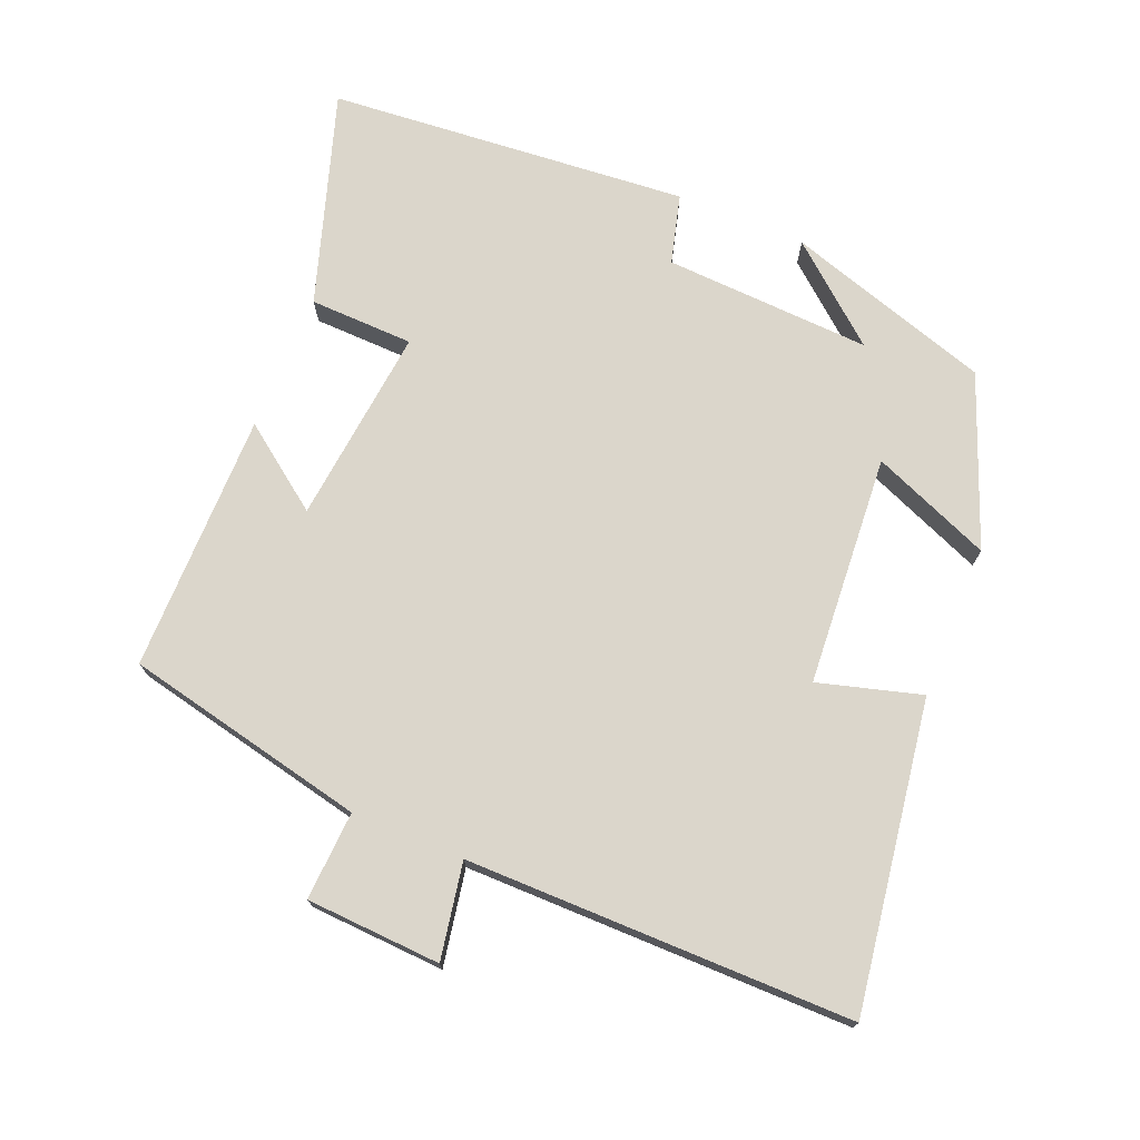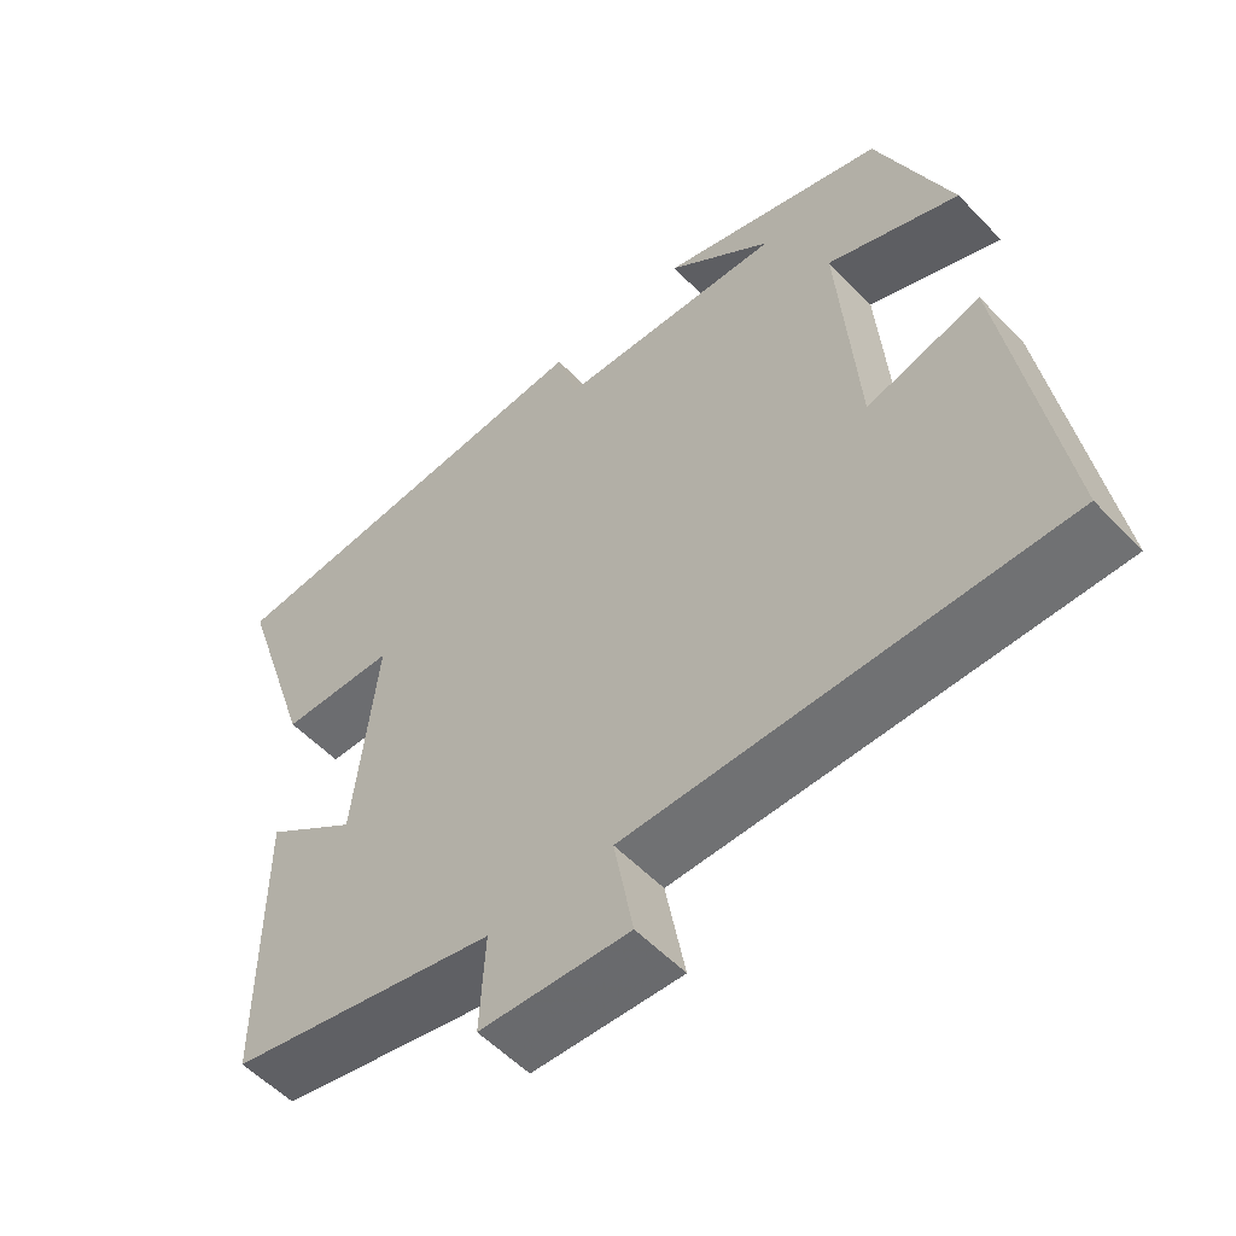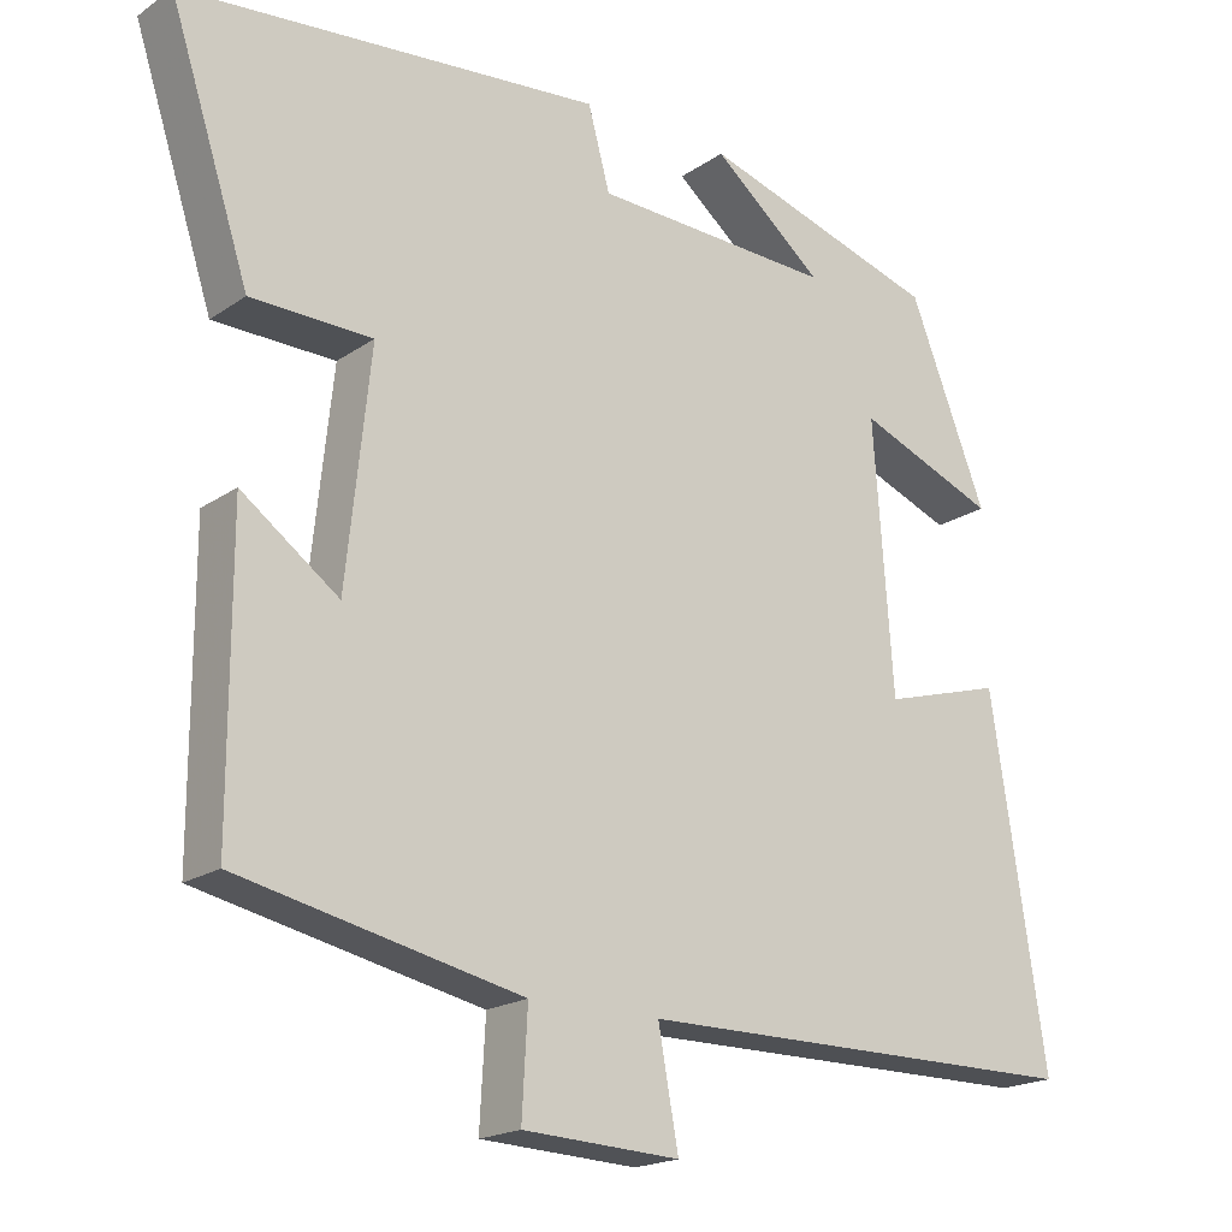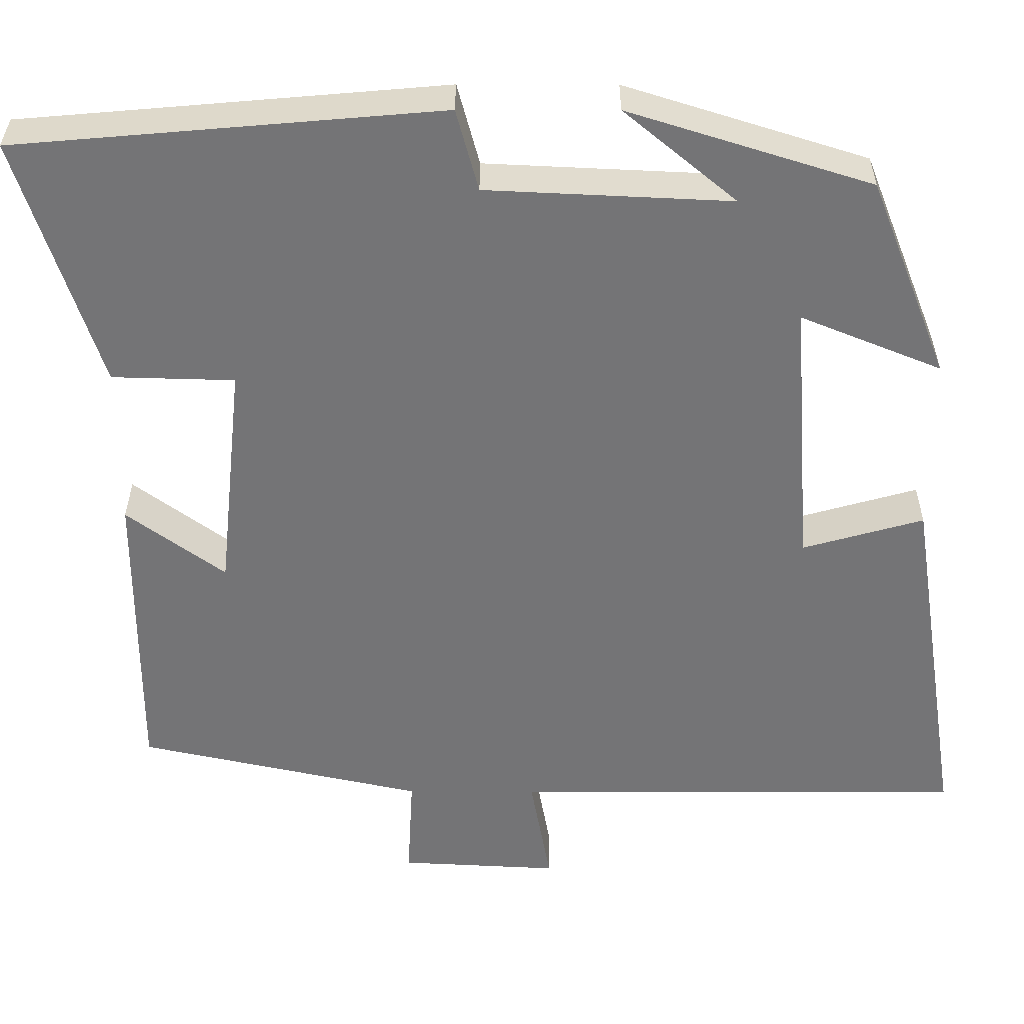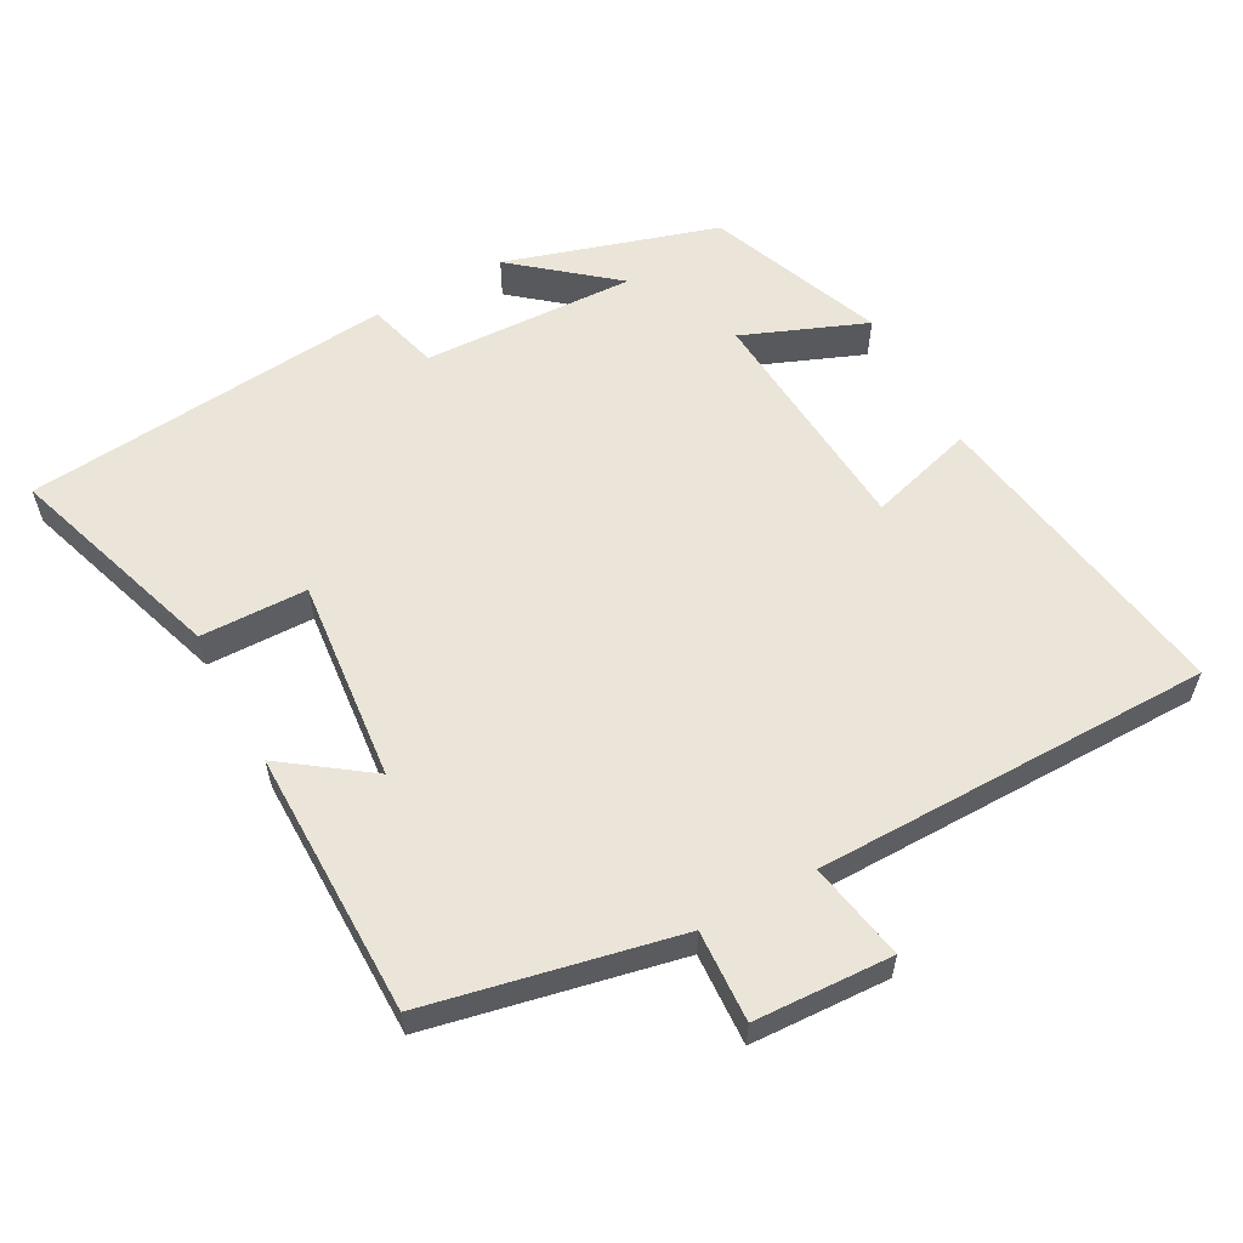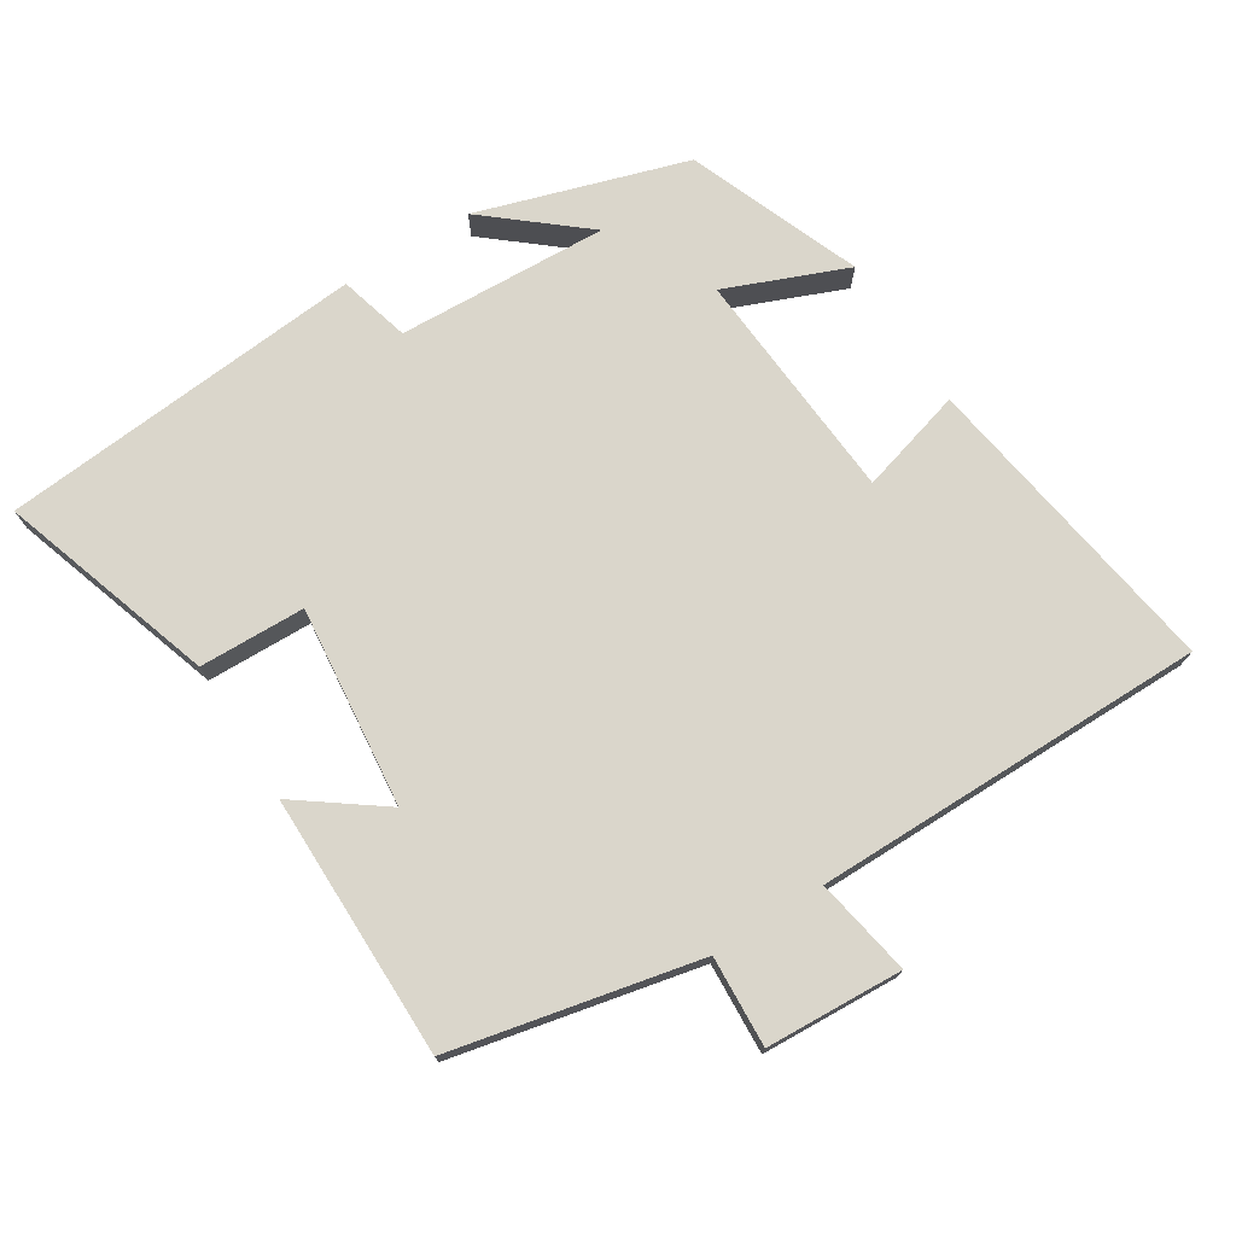
<metadata>
{"format":"obj","ext":"obj","renderer":"f3d","projection":"perspective","resolution":1024,"background":"white","views":[{"elev":73.6,"azim":-157.5,"up":"+Y"},{"elev":-55.2,"azim":-137.3,"up":"+Z"},{"elev":-18.9,"azim":142.0,"up":"+Z"},{"elev":33.7,"azim":-179.8,"up":"+Z"},{"elev":58.7,"azim":151.1,"up":"+Y"},{"elev":74.1,"azim":147.8,"up":"+Y"}]}
</metadata>
<code>
v -0.568 0.07 -0.5
v -0.5 0.07 -0.057
v -0.352 0.07 -0.099
v -0.328 0.07 0.233
v -0.5 0.07 0.163
v -0.404 0.07 0.407
v -0.108 0.07 0.5
v -0.245 0.07 0.386
v 0.053 0.07 0.4
v 0.08 0.07 0.5
v 0.599 0.07 0.455
v 0.5 0.07 0.149
v 0.35 0.07 0.145
v 0.38 0.07 -0.139
v 0.5 0.07 -0.051
v 0.5 0.07 -0.424
v 0.151 0.07 -0.5
v 0.158 0.07 -0.628
v -0.036 0.07 -0.638
v -0.011 0.07 -0.5
v -0.568 0 -0.5
v -0.5 0 -0.057
v -0.352 0 -0.099
v -0.328 0 0.233
v -0.5 0 0.163
v -0.404 0 0.407
v -0.108 0 0.5
v -0.245 0 0.386
v 0.053 0 0.4
v 0.08 0 0.5
v 0.599 0 0.455
v 0.5 0 0.149
v 0.35 0 0.145
v 0.38 0 -0.139
v 0.5 0 -0.051
v 0.5 0 -0.424
v 0.151 0 -0.5
v 0.158 0 -0.628
v -0.036 0 -0.638
v -0.011 0 -0.5
f 17 18 19 20
f 16 17 20
f 15 16 20
f 14 15 20
f 13 14 20 1
f 11 12 13
f 10 11 13
f 9 10 13
f 8 9 13
f 6 7 8
f 4 5 6 8
f 3 4 8 13
f 1 2 3
f 1 3 13
f 40 39 38 37
f 40 37 36
f 40 36 35
f 40 35 34
f 21 40 34 33
f 33 32 31
f 33 31 30
f 33 30 29
f 33 29 28
f 28 27 26
f 28 26 25 24
f 33 28 24 23
f 23 22 21
f 33 23 21
f 1 21 22 2
f 2 22 23 3
f 3 23 24 4
f 4 24 25 5
f 5 25 26 6
f 6 26 27 7
f 7 27 28 8
f 8 28 29 9
f 9 29 30 10
f 10 30 31 11
f 11 31 32 12
f 12 32 33 13
f 13 33 34 14
f 14 34 35 15
f 15 35 36 16
f 16 36 37 17
f 17 37 38 18
f 18 38 39 19
f 19 39 40 20
f 20 40 21 1

</code>
